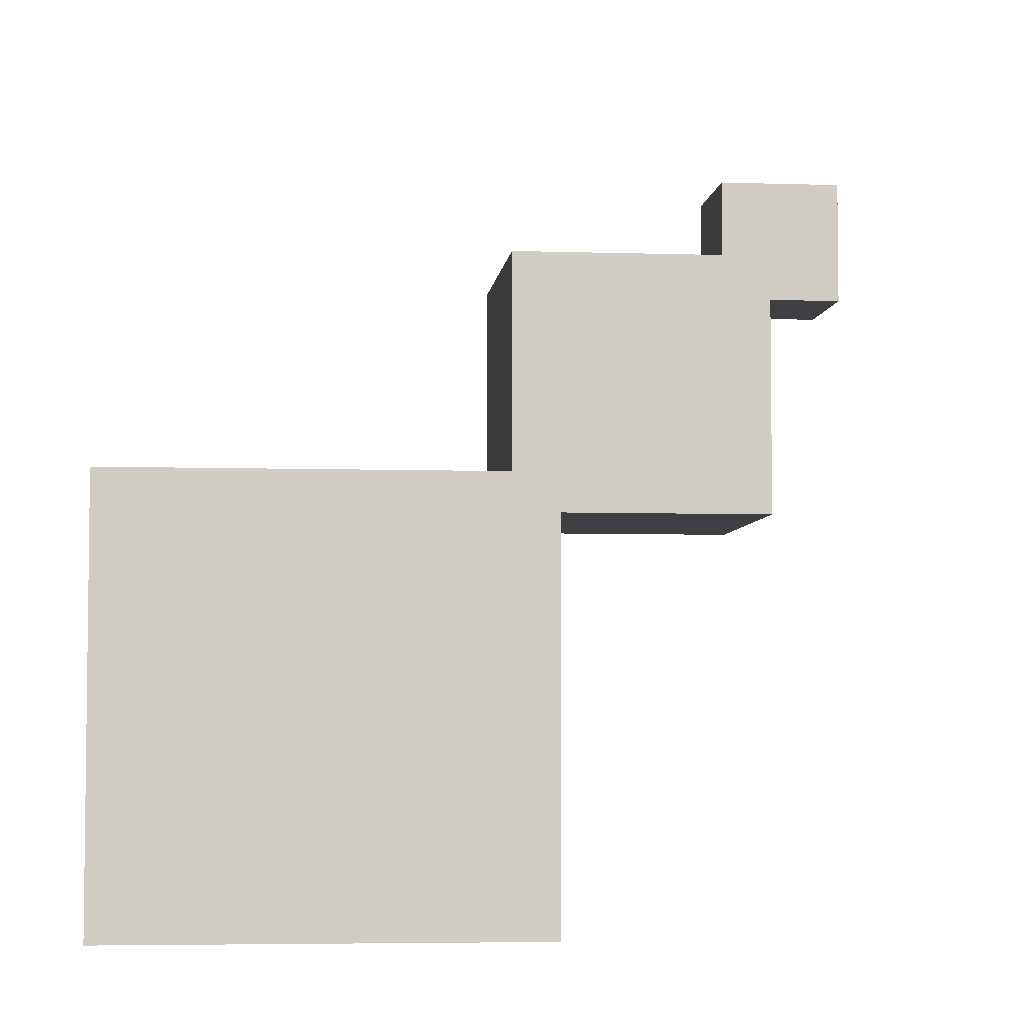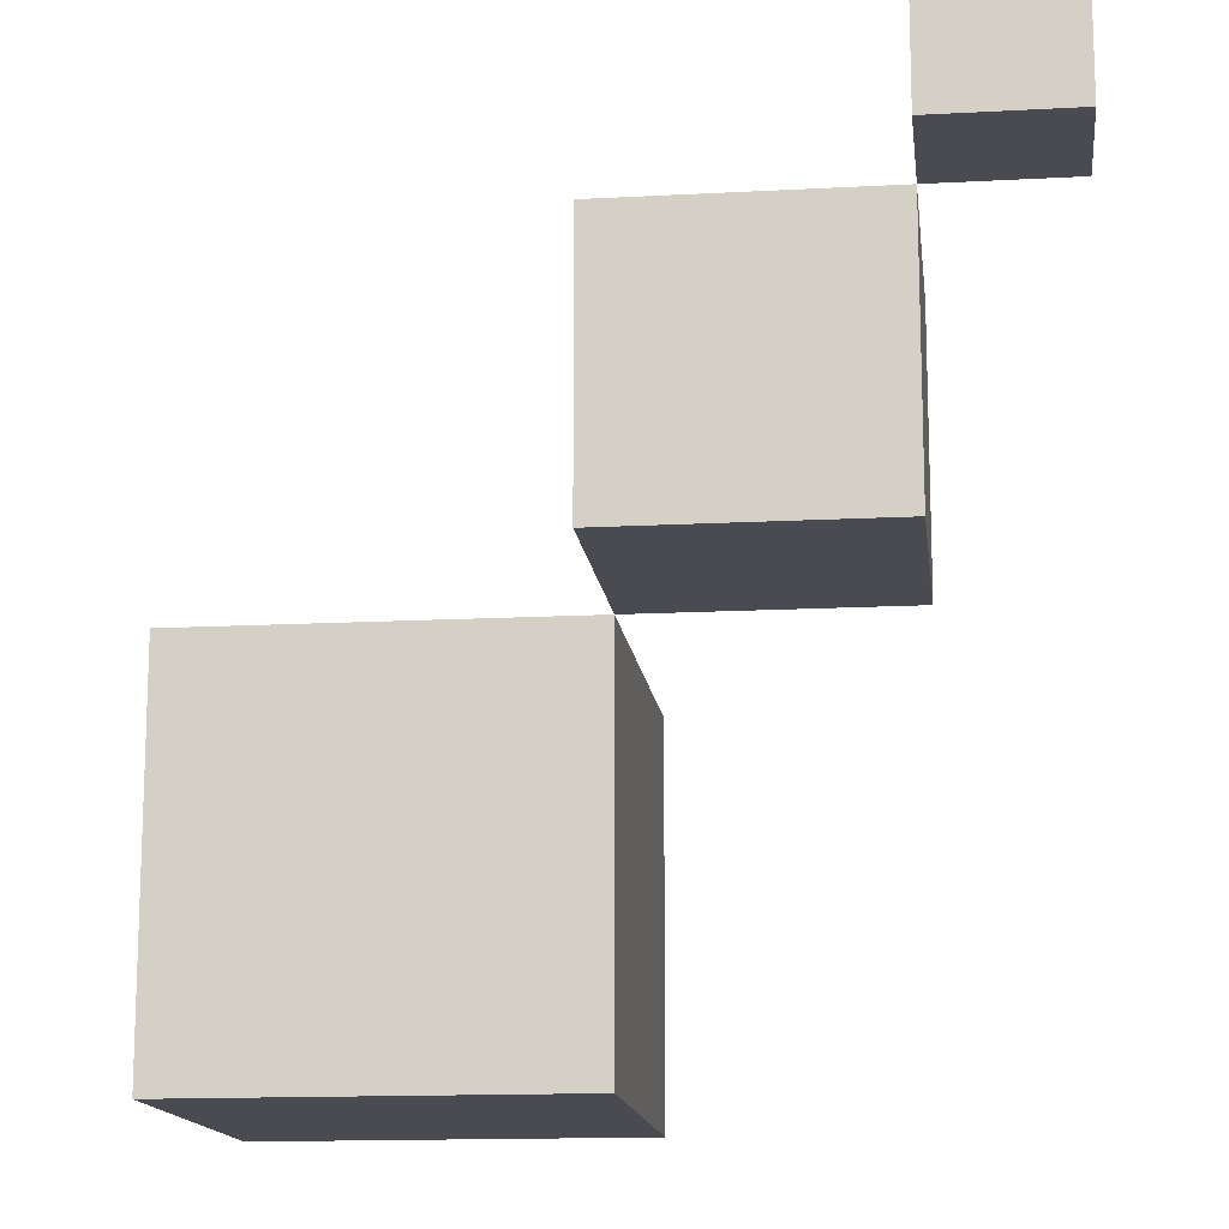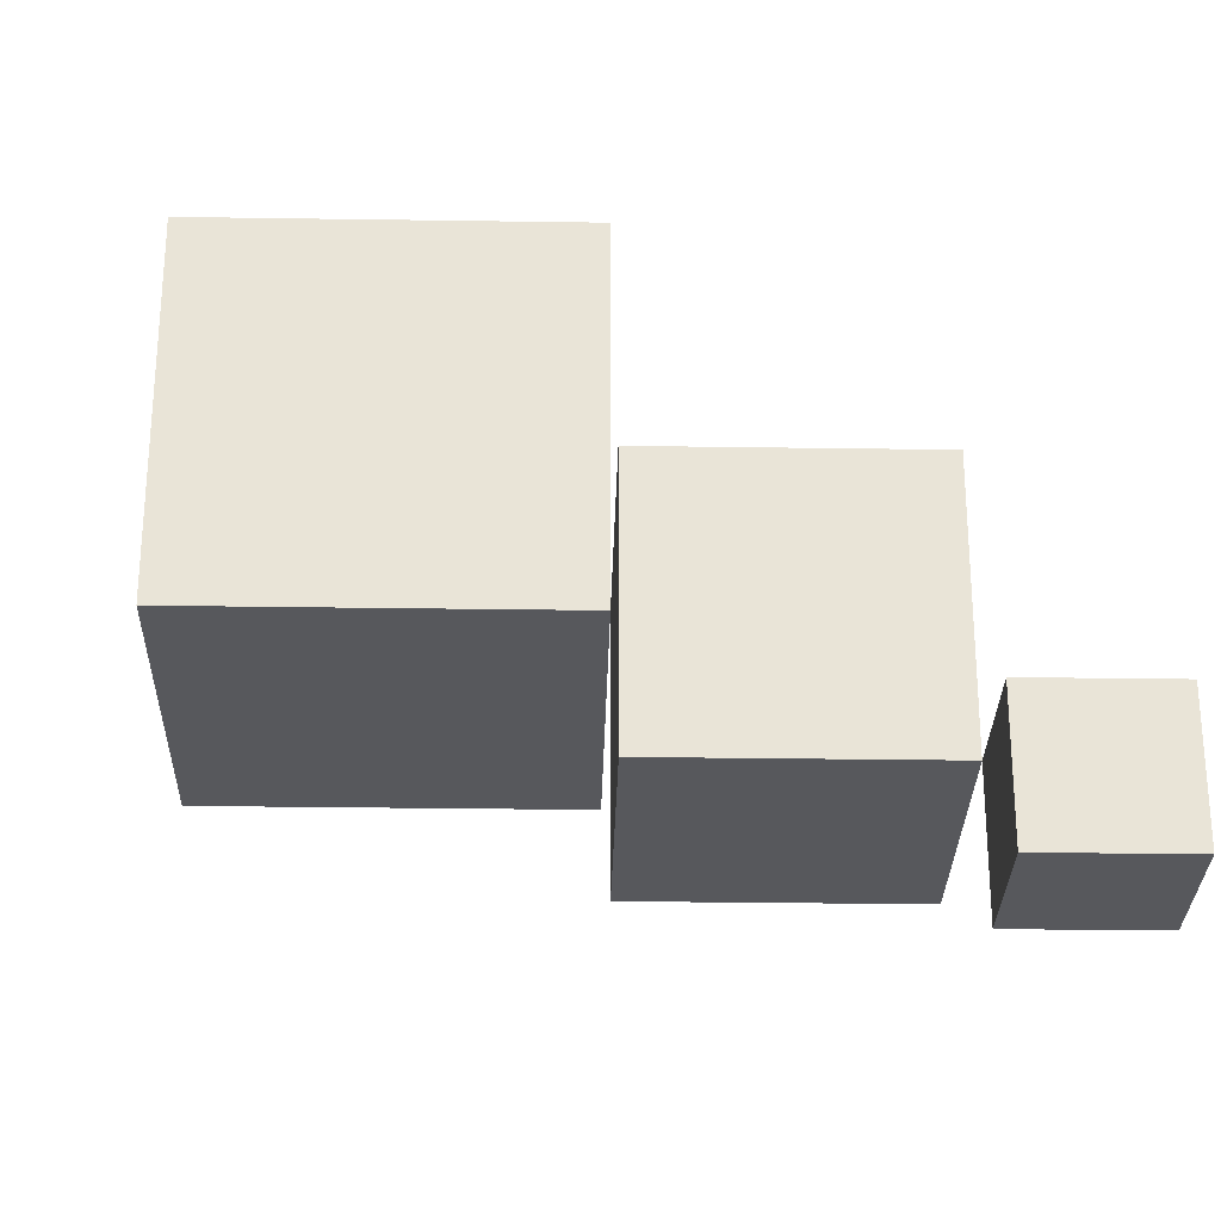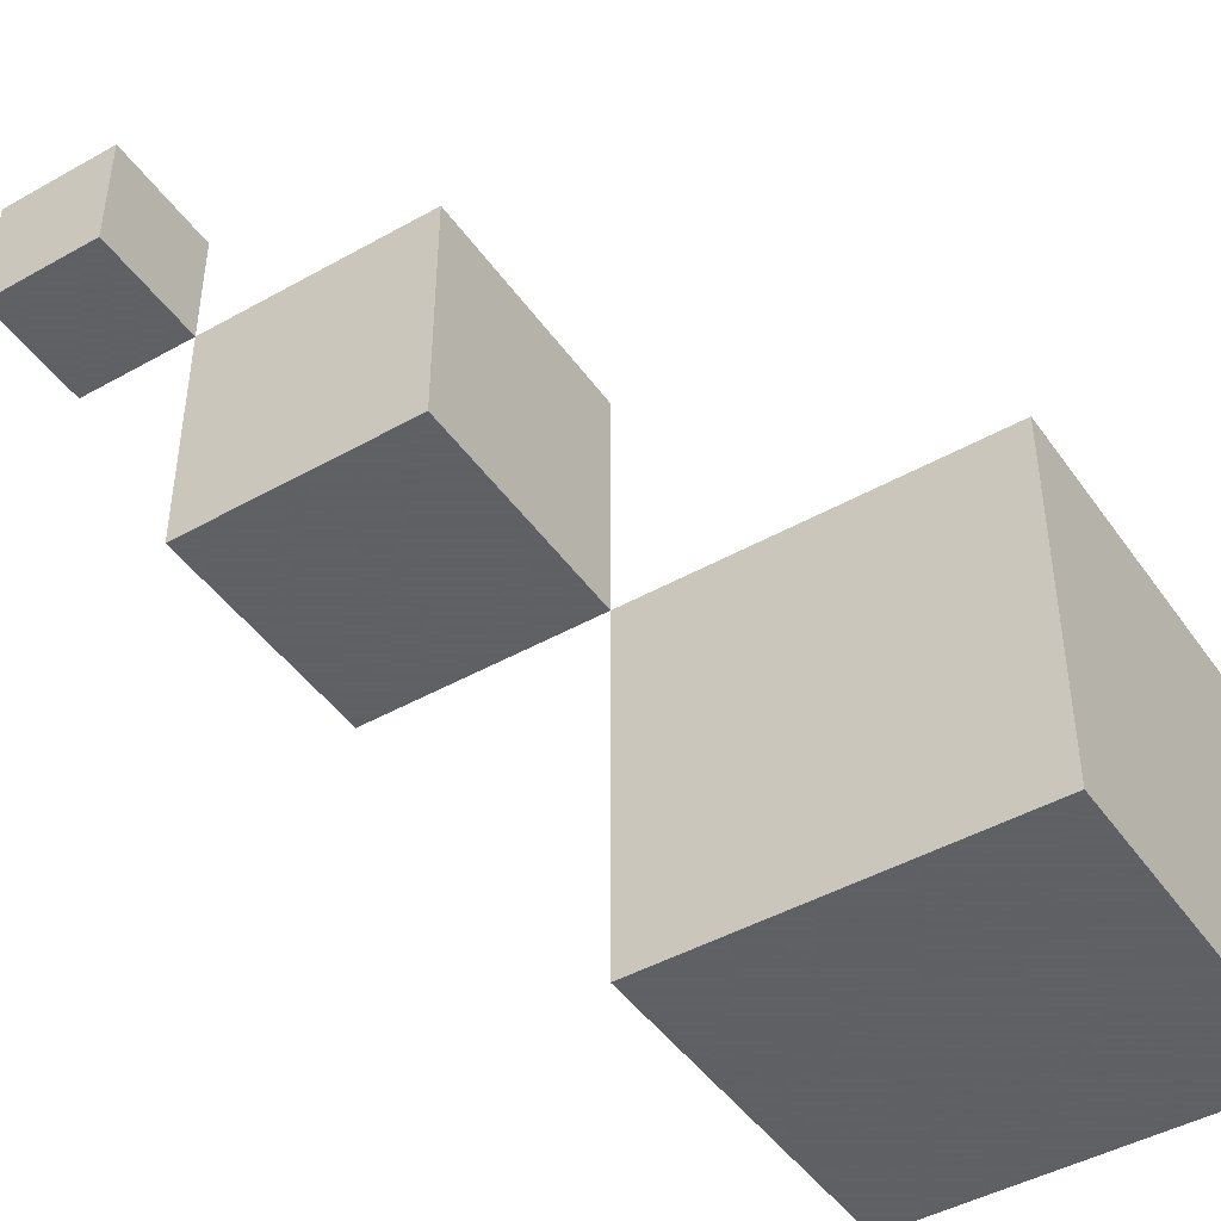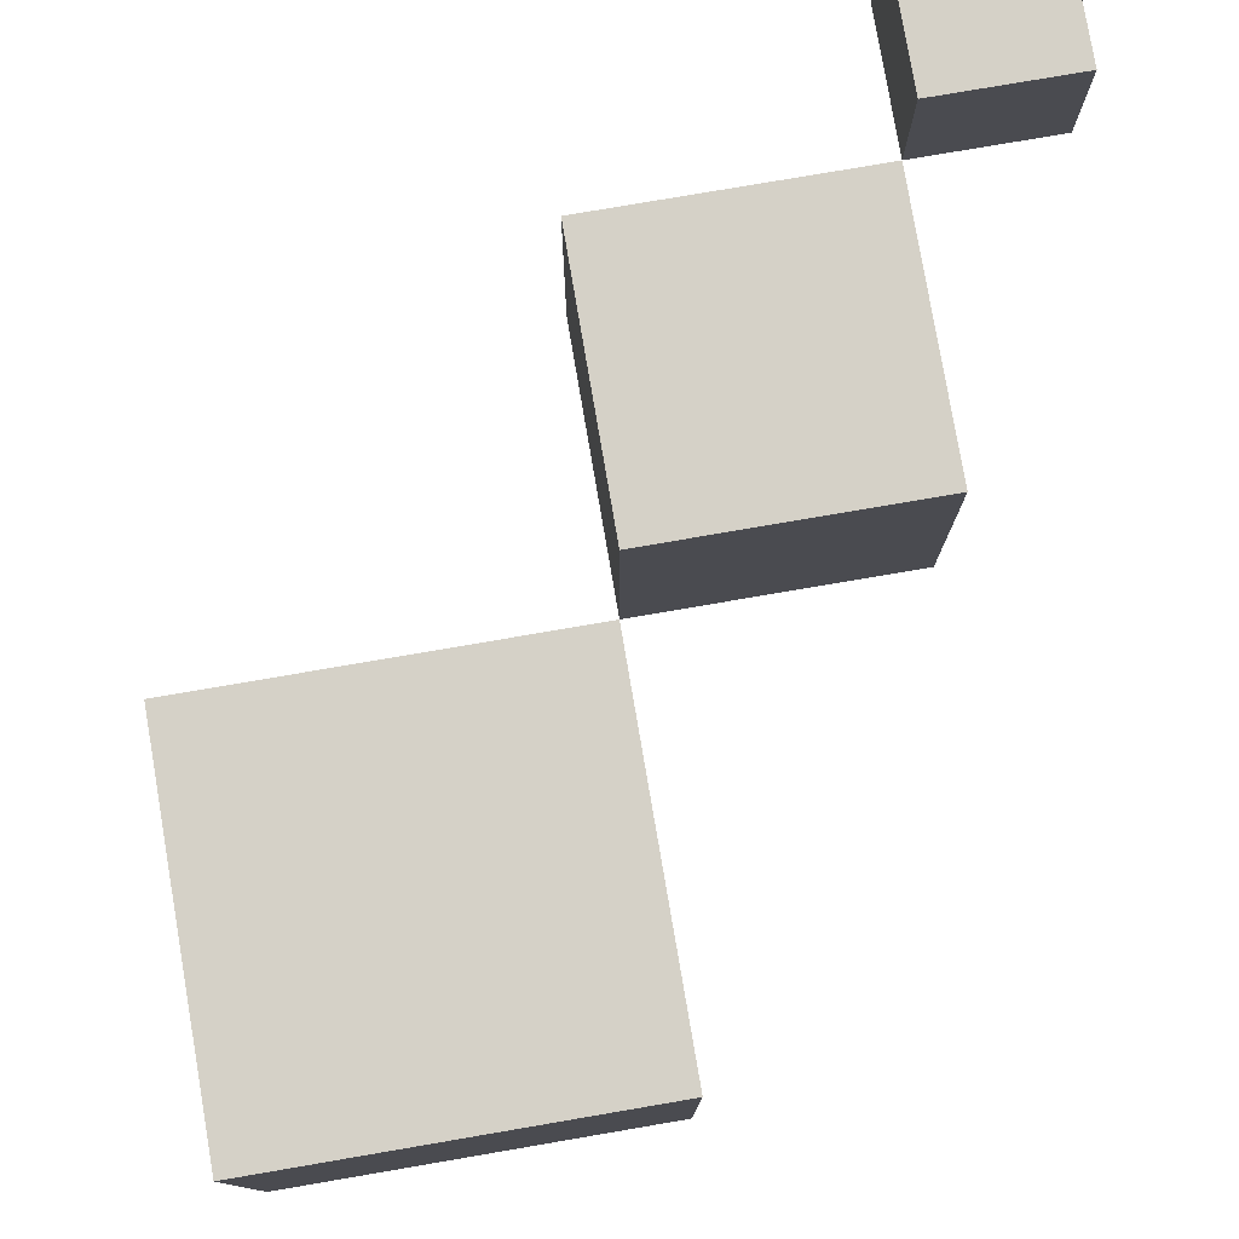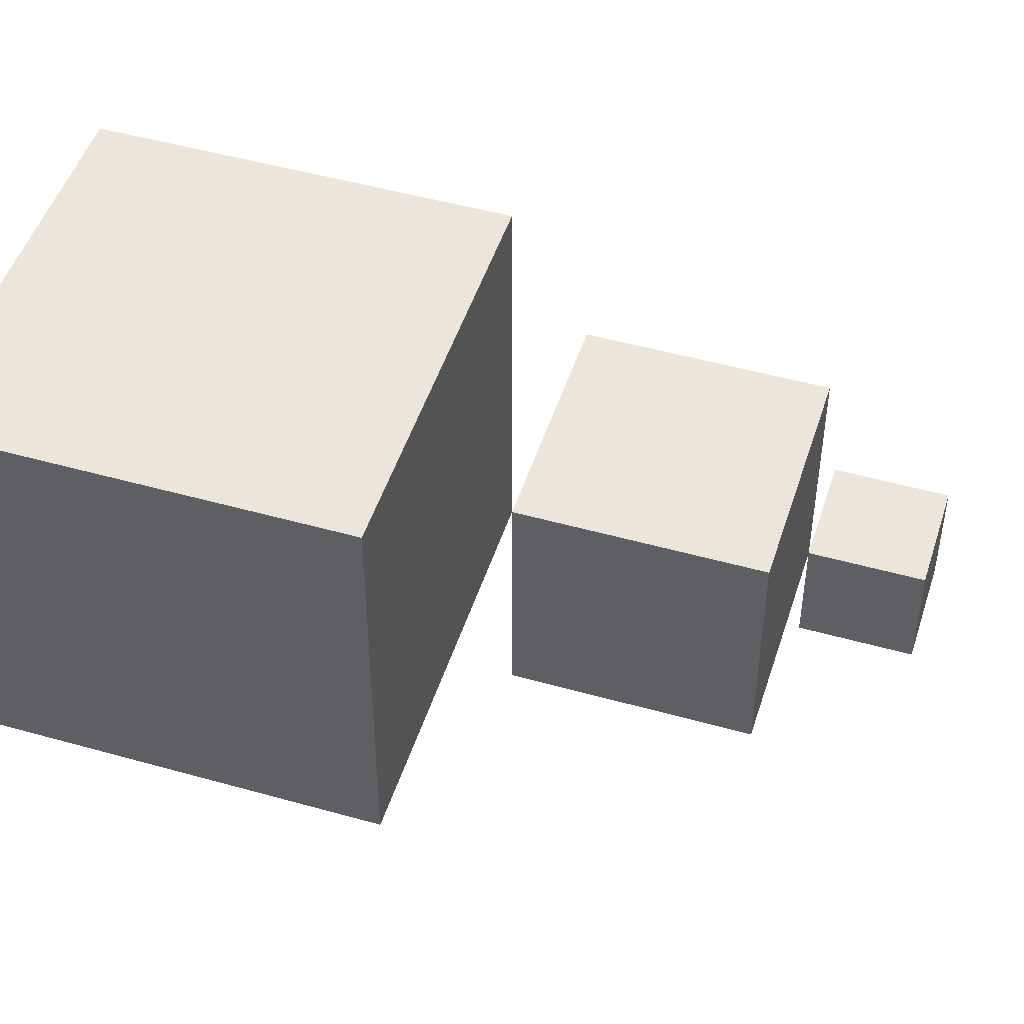
<metadata>
{"format":"obj","ext":"obj","renderer":"f3d","projection":"perspective","resolution":1024,"background":"white","views":[{"elev":-5.0,"azim":-6.0,"up":"+Y"},{"elev":-14.4,"azim":96.8,"up":"+Y"},{"elev":-28.5,"azim":88.7,"up":"+Z"},{"elev":-45.3,"azim":-147.0,"up":"+Y"},{"elev":78.7,"azim":-9.7,"up":"+Y"},{"elev":48.5,"azim":17.5,"up":"+Z"}]}
</metadata>
<code>
v 179.5 -9.819 92.8
v 179.5 -9.819 95.8
v 176.5 -9.819 92.8
v 176.5 -9.819 95.8
v 179.5 -12.82 92.8
v 179.5 -12.82 95.8
v 176.5 -12.82 92.8
v 176.5 -12.82 95.8
v 176.5 -12.82 98.8
v 176.5 -12.82 101.8
v 173.5 -12.82 95.8
v 173.5 -12.82 98.8
v 173.5 -12.82 101.8
v 170.5 -12.82 95.8
v 170.5 -12.82 98.8
v 170.5 -12.82 101.8
v 176.5 -15.82 95.8
v 176.5 -15.82 98.8
v 176.5 -15.82 101.8
v 173.5 -15.82 95.8
v 173.5 -15.82 101.8
v 170.5 -15.82 95.8
v 170.5 -15.82 98.8
v 170.5 -15.82 101.8
v 176.5 -18.82 95.8
v 176.5 -18.82 98.8
v 176.5 -18.82 101.8
v 173.5 -18.82 95.8
v 173.5 -18.82 98.8
v 173.5 -18.82 101.8
v 170.5 -18.82 95.8
v 170.5 -18.82 98.8
v 170.5 -18.82 101.8
v 170.5 -18.82 104.8
v 170.5 -18.82 107.8
v 170.5 -18.82 110.8
v 167.5 -18.82 101.8
v 167.5 -18.82 104.8
v 167.5 -18.82 107.8
v 167.5 -18.82 110.8
v 164.5 -18.82 101.8
v 164.5 -18.82 104.8
v 164.5 -18.82 107.8
v 164.5 -18.82 110.8
v 161.5 -18.82 101.8
v 161.5 -18.82 104.8
v 161.5 -18.82 107.8
v 161.5 -18.82 110.8
v 170.5 -21.82 101.8
v 170.5 -21.82 104.8
v 170.5 -21.82 107.8
v 170.5 -21.82 110.8
v 167.5 -21.82 101.8
v 167.5 -21.82 110.8
v 164.5 -21.82 101.8
v 164.5 -21.82 110.8
v 161.5 -21.82 101.8
v 161.5 -21.82 104.8
v 161.5 -21.82 107.8
v 161.5 -21.82 110.8
v 170.5 -24.82 101.8
v 170.5 -24.82 104.8
v 170.5 -24.82 107.8
v 170.5 -24.82 110.8
v 167.5 -24.82 101.8
v 167.5 -24.82 110.8
v 164.5 -24.82 101.8
v 164.5 -24.82 110.8
v 161.5 -24.82 101.8
v 161.5 -24.82 104.8
v 161.5 -24.82 107.8
v 161.5 -24.82 110.8
v 170.5 -27.82 101.8
v 170.5 -27.82 104.8
v 170.5 -27.82 107.8
v 170.5 -27.82 110.8
v 167.5 -27.82 101.8
v 167.5 -27.82 104.8
v 167.5 -27.82 107.8
v 167.5 -27.82 110.8
v 164.5 -27.82 101.8
v 164.5 -27.82 104.8
v 164.5 -27.82 107.8
v 164.5 -27.82 110.8
v 161.5 -27.82 101.8
v 161.5 -27.82 104.8
v 161.5 -27.82 107.8
v 161.5 -27.82 110.8
f 1 2 5
f 2 6 5
f 5 6 7
f 6 8 7
f 1 5 7
f 1 7 3
f 1 4 2
f 1 3 4
f 7 8 4
f 7 4 3
f 2 8 6
f 2 4 8
f 8 9 17
f 9 18 17
f 8 17 20
f 8 20 11
f 8 12 9
f 8 11 12
f 9 10 18
f 10 19 18
f 9 13 10
f 9 12 13
f 10 21 19
f 10 13 21
f 11 20 22
f 11 22 14
f 11 15 12
f 11 14 15
f 22 23 15
f 22 15 14
f 12 16 13
f 12 15 16
f 23 24 16
f 23 16 15
f 13 24 21
f 13 16 24
f 17 18 25
f 18 26 25
f 25 26 28
f 26 29 28
f 17 25 28
f 17 28 20
f 18 19 26
f 19 27 26
f 26 27 29
f 27 30 29
f 19 30 27
f 19 21 30
f 28 29 31
f 29 32 31
f 20 28 31
f 20 31 22
f 31 32 23
f 31 23 22
f 29 30 32
f 30 33 32
f 32 33 24
f 32 24 23
f 21 33 30
f 21 24 33
f 33 34 49
f 34 50 49
f 33 49 53
f 33 53 37
f 33 38 34
f 33 37 38
f 34 35 50
f 35 51 50
f 34 39 35
f 34 38 39
f 35 36 51
f 36 52 51
f 35 40 36
f 35 39 40
f 36 54 52
f 36 40 54
f 37 53 55
f 37 55 41
f 37 42 38
f 37 41 42
f 38 43 39
f 38 42 43
f 39 44 40
f 39 43 44
f 40 56 54
f 40 44 56
f 41 55 57
f 41 57 45
f 41 46 42
f 41 45 46
f 57 58 46
f 57 46 45
f 42 47 43
f 42 46 47
f 58 59 47
f 58 47 46
f 43 48 44
f 43 47 48
f 59 60 48
f 59 48 47
f 44 60 56
f 44 48 60
f 49 50 61
f 50 62 61
f 49 61 65
f 49 65 53
f 50 51 62
f 51 63 62
f 51 52 63
f 52 64 63
f 52 66 64
f 52 54 66
f 53 65 67
f 53 67 55
f 54 68 66
f 54 56 68
f 55 67 69
f 55 69 57
f 69 70 58
f 69 58 57
f 70 71 59
f 70 59 58
f 71 72 60
f 71 60 59
f 56 72 68
f 56 60 72
f 61 62 73
f 62 74 73
f 73 74 77
f 74 78 77
f 61 73 77
f 61 77 65
f 62 63 74
f 63 75 74
f 74 75 78
f 75 79 78
f 63 64 75
f 64 76 75
f 75 76 79
f 76 80 79
f 64 80 76
f 64 66 80
f 77 78 81
f 78 82 81
f 65 77 81
f 65 81 67
f 78 79 82
f 79 83 82
f 79 80 83
f 80 84 83
f 66 84 80
f 66 68 84
f 81 82 85
f 82 86 85
f 67 81 85
f 67 85 69
f 85 86 70
f 85 70 69
f 82 83 86
f 83 87 86
f 86 87 71
f 86 71 70
f 83 84 87
f 84 88 87
f 87 88 72
f 87 72 71
f 68 88 84
f 68 72 88

</code>
